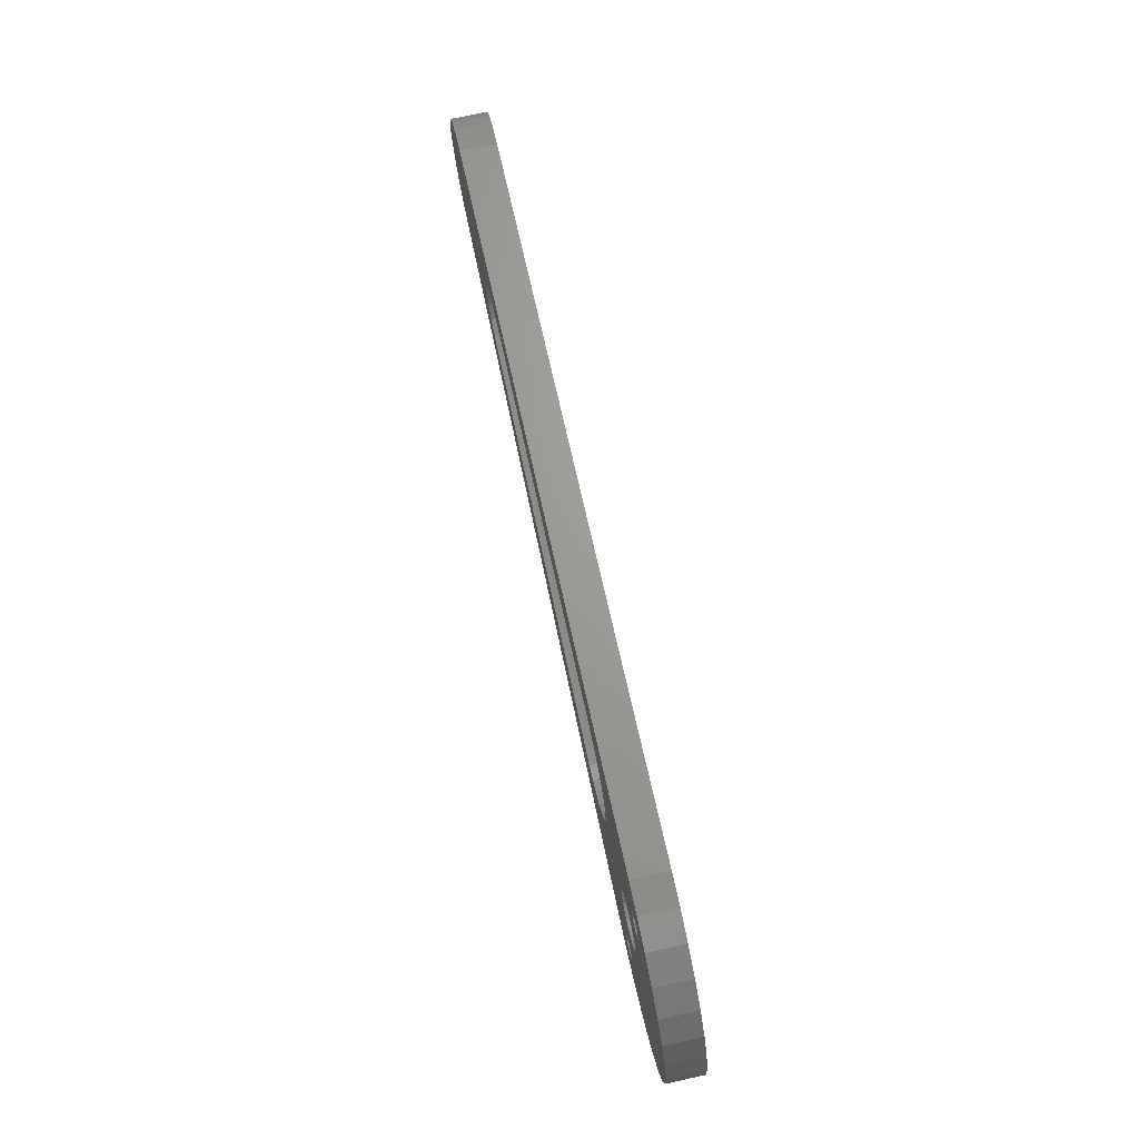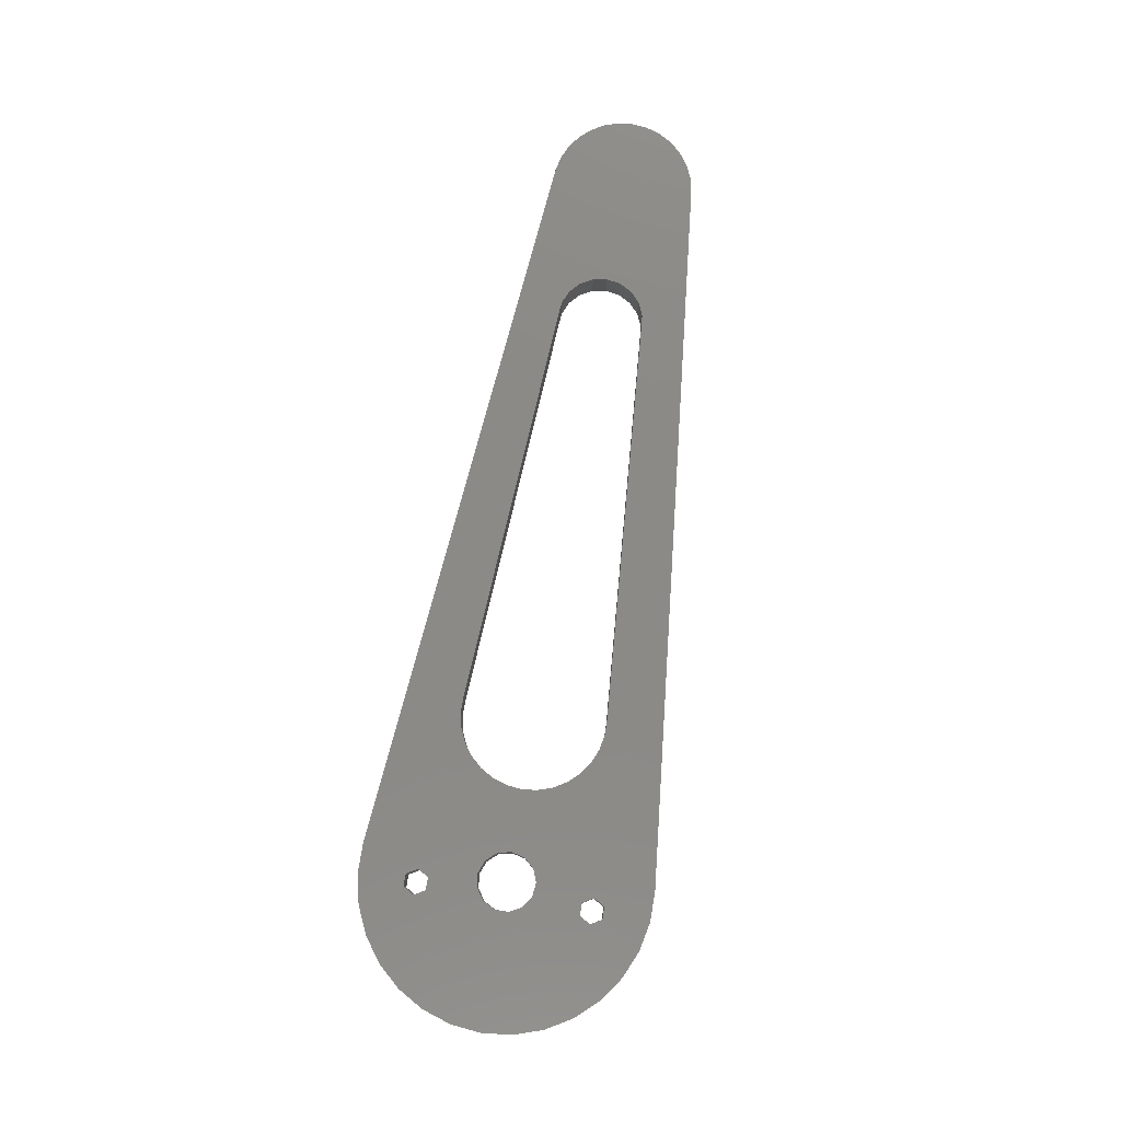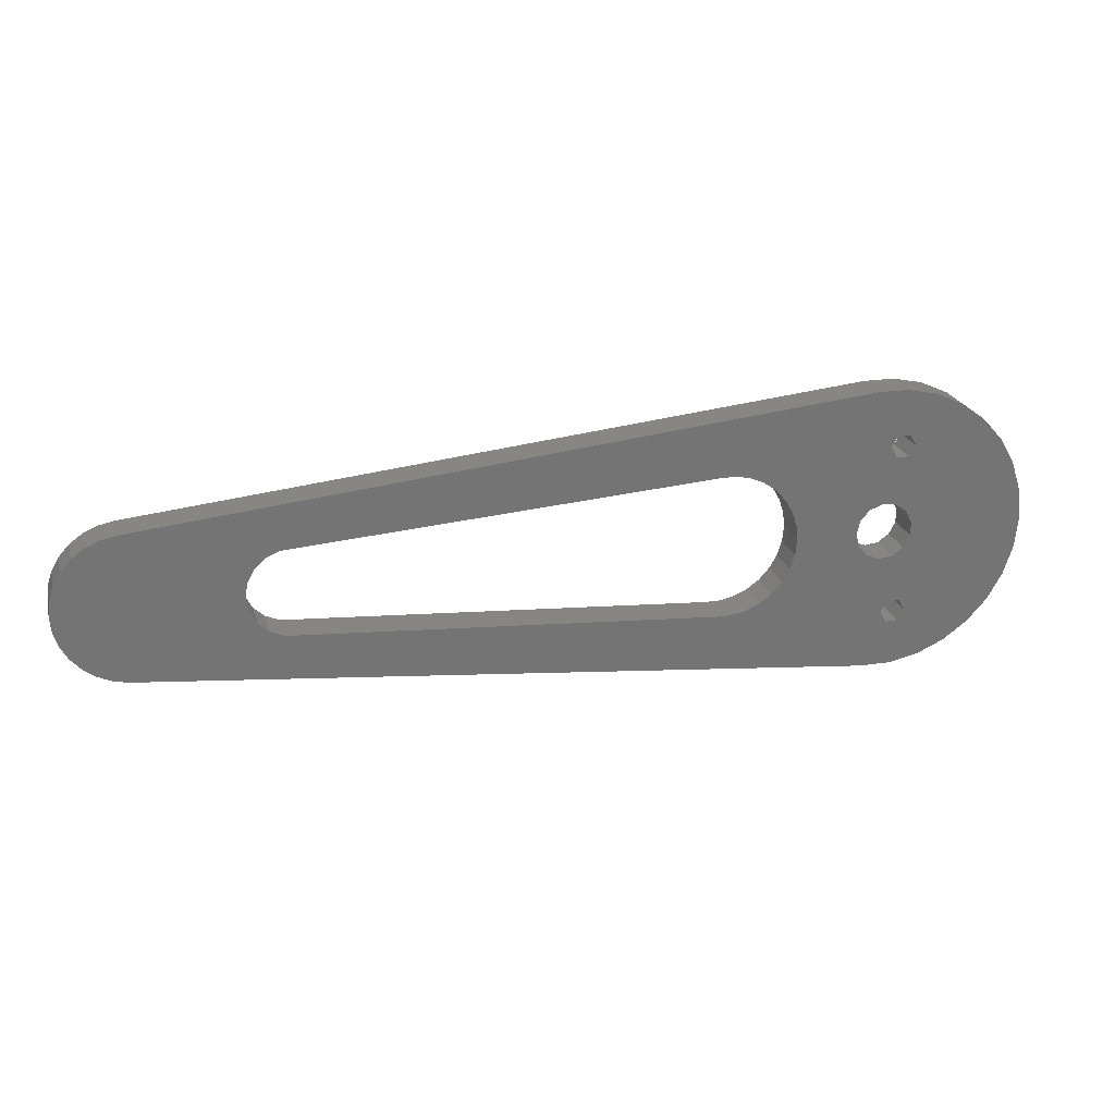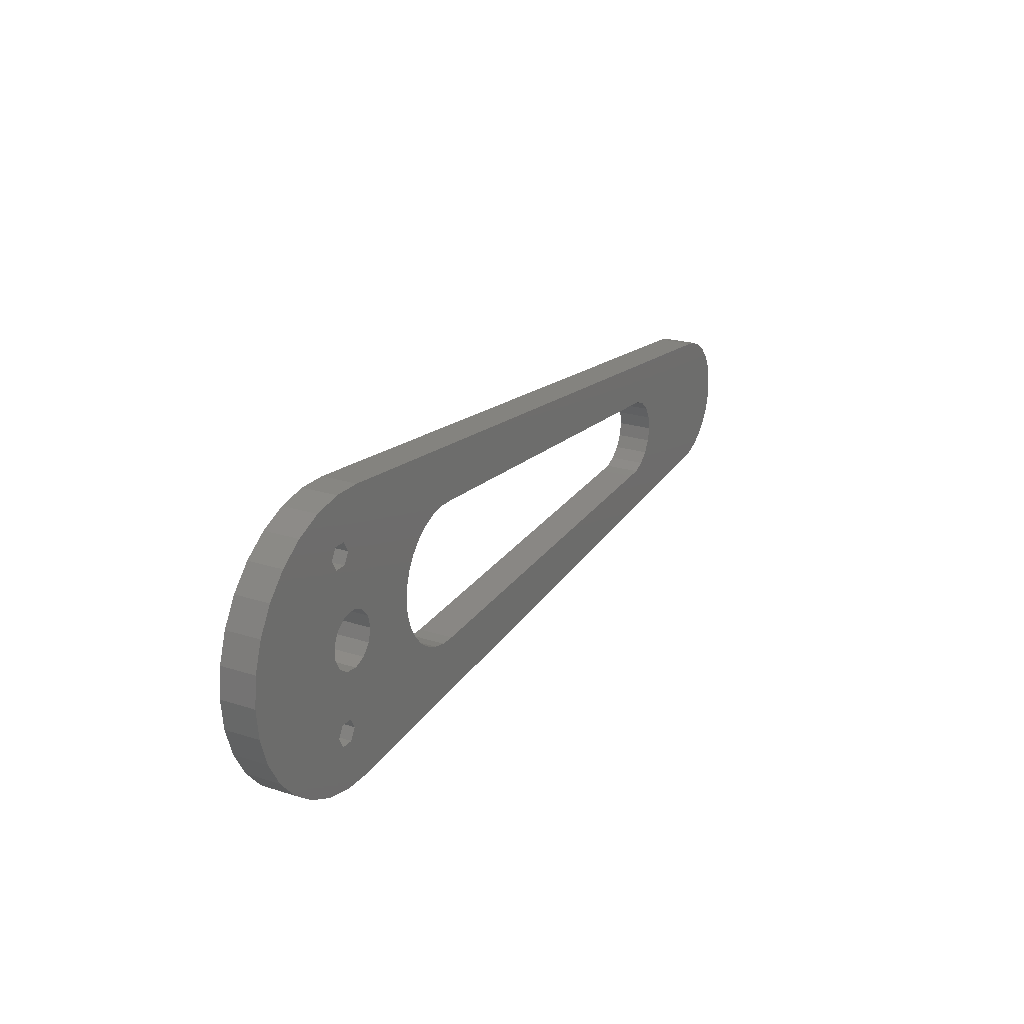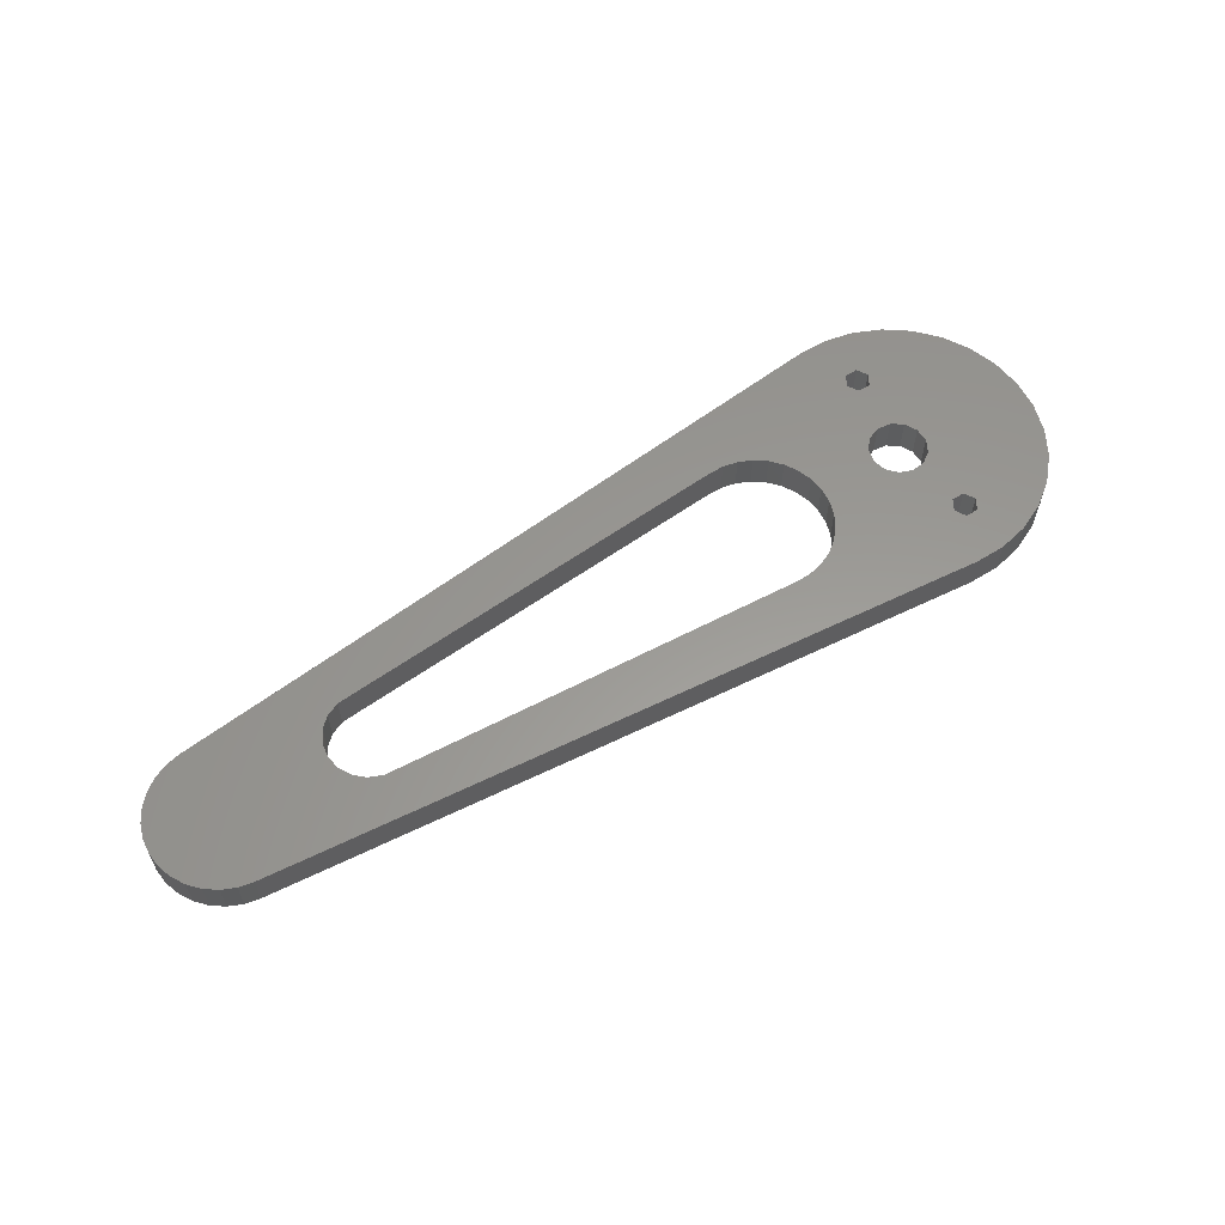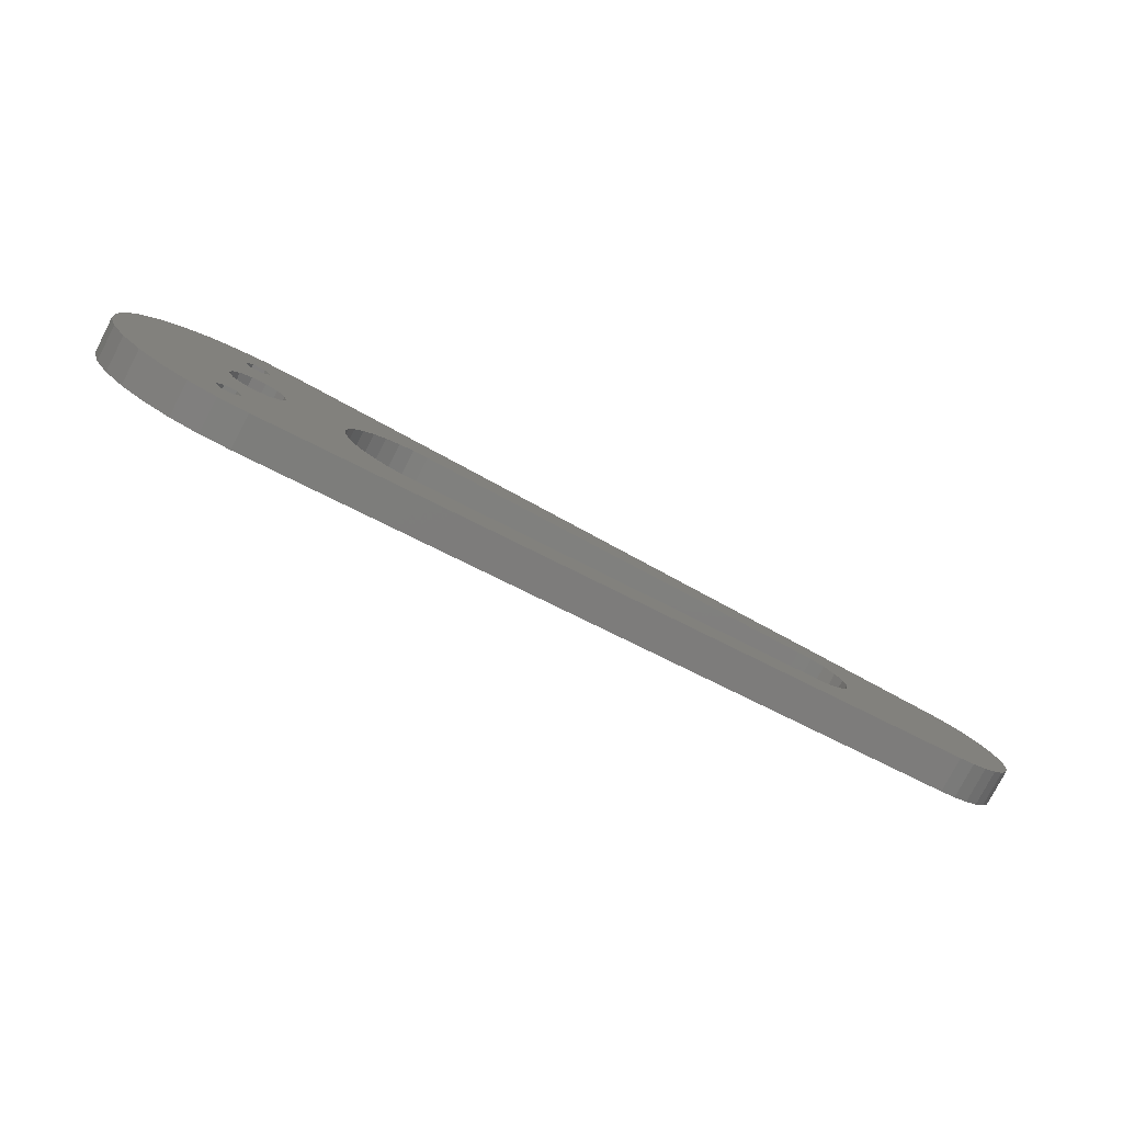
<metadata>
{"format":"stl","ext":"stl","renderer":"f3d","projection":"perspective","resolution":1024,"background":"white","views":[{"elev":73.6,"azim":-102.3,"up":"+Y"},{"elev":78.9,"azim":-80.7,"up":"+Z"},{"elev":22.9,"azim":165.2,"up":"+Y"},{"elev":22.7,"azim":-61.2,"up":"+Y"},{"elev":59.2,"azim":147.7,"up":"+Z"},{"elev":-78.5,"azim":-27.4,"up":"+Y"}]}
</metadata>
<code>
# stl→obj: 170 verts, 352 faces
v -20 0 0
v -19.56 -4.158 0
v -20 0 5
v -19.56 -4.158 5
v -19.56 4.158 0
v -18.27 8.135 0
v -16.18 11.76 0
v -13.38 14.86 0
v -10 17.32 0
v -6.18 19.02 0
v -2.091 19.89 0
v 2.091 19.89 0
v 23.55 9.945 0
v 101 9.945 0
v 84.73 3.685 0
v 109.1 4.067 0
v 85.67 1.948 0
v 81.47 5.816 0
v 105 8.66 0
v 106.7 7.431 0
v 83.28 5.023 0
v 108.1 5.878 0
v 109.8 2.079 0
v 86 0 0
v 110 0 0
v 85.67 -1.948 0
v 109.8 -2.079 0
v 84.73 -3.685 0
v 109.1 -4.067 0
v 83.28 -5.023 0
v 108.1 -5.878 0
v 79.5 -5.98 0
v 106.7 -7.431 0
v 101 -9.945 0
v 23.55 -9.945 0
v 103.1 -9.511 0
v 105 -8.66 0
v -1.125 -13.52 0
v 2.091 -19.89 0
v -2.091 -19.89 0
v -6.18 -19.02 0
v -10 -17.32 0
v -13.38 -14.86 0
v -16.18 -11.76 0
v -18.27 -8.135 0
v -3.884 0.9573 0
v -3.884 -0.9573 0
v 3.542 1.859 0
v 12.72 2.079 0
v 4 0 0
v -1.418 -3.74 0
v -2.994 -2.652 0
v 0.4821 -3.971 0
v 81.47 -5.816 0
v 14.41 -5.878 0
v 13.36 -4.067 0
v 3.542 -1.859 0
v 12.72 -2.079 0
v 2.272 -3.292 0
v 103.1 9.511 0
v 2.272 3.292 0
v -2.875 -13.52 0
v 0.4821 3.971 0
v -1.418 3.74 0
v -2.994 2.652 0
v -0.25 12 0
v -1.125 10.48 0
v -3.75 -12 0
v -0.25 -12 0
v -1.125 -10.48 0
v -2.875 -10.48 0
v 12.5 0 0
v -3.75 12 0
v -2.875 10.48 0
v -2.875 13.52 0
v -1.125 13.52 0
v 15.81 -7.431 0
v 17.5 -8.66 0
v 19.41 -9.511 0
v 21.45 -9.945 0
v 79.5 5.98 0
v 21.45 9.945 0
v 15.81 7.431 0
v 17.5 8.66 0
v 19.41 9.511 0
v 14.41 5.878 0
v 13.36 4.067 0
v -19.56 4.158 5
v -16.18 -11.76 5
v -18.27 -8.135 5
v -13.38 -14.86 5
v -10 -17.32 5
v -6.18 -19.02 5
v -2.091 -19.89 5
v 2.091 -19.89 5
v -2.875 -13.52 5
v 3.542 1.859 5
v 4 0 5
v 12.5 0 5
v 13.36 4.067 5
v 14.41 5.878 5
v 12.72 2.079 5
v 2.272 3.292 5
v 23.55 9.945 5
v 106.7 7.431 5
v 105 8.66 5
v -2.091 19.89 5
v 2.091 19.89 5
v -6.18 19.02 5
v -10 17.32 5
v -13.38 14.86 5
v -16.18 11.76 5
v -18.27 8.135 5
v -3.884 0.9573 5
v -3.884 -0.9573 5
v 0.4821 3.971 5
v 85.67 -1.948 5
v 84.73 -3.685 5
v 109.1 -4.067 5
v -1.418 3.74 5
v 86 0 5
v 109.8 -2.079 5
v 84.73 3.685 5
v 85.67 1.948 5
v 109.8 2.079 5
v -2.875 13.52 5
v -1.125 13.52 5
v 17.5 -8.66 5
v 3.542 -1.859 5
v 2.272 -3.292 5
v 0.4821 -3.971 5
v -1.418 -3.74 5
v -2.994 -2.652 5
v -3.75 -12 5
v -1.125 -10.48 5
v -0.25 -12 5
v -2.875 -10.48 5
v -1.125 -13.52 5
v -1.125 10.48 5
v -2.875 10.48 5
v 101 9.945 5
v -3.75 12 5
v 13.36 -4.067 5
v 12.72 -2.079 5
v 79.5 -5.98 5
v 103.1 -9.511 5
v 105 -8.66 5
v 15.81 -7.431 5
v 14.41 -5.878 5
v -0.25 12 5
v 83.28 -5.023 5
v 81.47 -5.816 5
v 106.7 -7.431 5
v 101 -9.945 5
v 15.81 7.431 5
v 23.55 -9.945 5
v 17.5 8.66 5
v 19.41 9.511 5
v 21.45 9.945 5
v 79.5 5.98 5
v 108.1 5.878 5
v 103.1 9.511 5
v 81.47 5.816 5
v 83.28 5.023 5
v 109.1 4.067 5
v 110 0 5
v 108.1 -5.878 5
v 21.45 -9.945 5
v 19.41 -9.511 5
v -2.994 2.652 5
f 1 2 3
f 3 2 4
f 1 5 2
f 2 5 6
f 2 6 7
f 2 7 8
f 2 8 9
f 2 9 10
f 2 10 11
f 2 11 12
f 13 12 14
f 15 16 17
f 18 19 20
f 21 20 22
f 15 22 16
f 17 16 23
f 24 23 25
f 26 25 27
f 28 27 29
f 30 29 31
f 32 31 33
f 32 34 35
f 32 36 34
f 32 37 36
f 38 34 39
f 2 39 40
f 2 40 41
f 2 41 42
f 2 42 43
f 2 43 44
f 2 44 45
f 2 46 47
f 48 49 50
f 51 2 52
f 26 27 28
f 53 2 51
f 30 31 54
f 55 2 56
f 57 58 59
f 13 14 60
f 61 12 48
f 38 39 62
f 63 12 61
f 64 12 63
f 65 12 64
f 66 12 65
f 66 46 67
f 2 68 62
f 2 62 39
f 69 34 38
f 70 34 69
f 35 34 70
f 2 70 71
f 2 71 68
f 72 50 49
f 2 73 46
f 73 74 46
f 75 12 76
f 74 67 46
f 76 12 66
f 46 66 65
f 2 12 75
f 2 75 73
f 13 60 19
f 18 20 21
f 2 53 56
f 32 33 37
f 2 55 70
f 55 77 70
f 77 78 70
f 78 79 70
f 79 80 70
f 80 35 70
f 54 31 32
f 28 29 30
f 56 59 58
f 56 53 59
f 13 19 81
f 21 22 15
f 50 72 57
f 81 19 18
f 17 23 24
f 24 25 26
f 82 12 13
f 83 48 84
f 85 12 82
f 84 12 85
f 48 12 84
f 86 48 83
f 49 48 87
f 48 86 87
f 52 2 47
f 58 57 72
f 1 3 5
f 5 3 88
f 88 3 4
f 89 88 90
f 90 88 4
f 91 88 89
f 92 88 91
f 93 88 92
f 94 88 93
f 95 88 94
f 96 88 95
f 97 98 99
f 100 101 88
f 99 102 97
f 103 97 102
f 104 105 106
f 107 88 108
f 109 88 107
f 110 88 109
f 111 88 110
f 112 88 111
f 113 88 112
f 114 88 115
f 100 88 116
f 117 118 119
f 120 116 88
f 121 117 122
f 123 124 125
f 126 127 108
f 128 129 95
f 129 130 95
f 130 131 95
f 131 132 95
f 132 133 95
f 134 88 96
f 135 136 115
f 115 88 134
f 134 137 115
f 136 138 95
f 115 137 135
f 133 136 95
f 133 115 136
f 139 140 141
f 142 88 140
f 143 144 129
f 126 88 142
f 145 146 147
f 108 88 126
f 108 127 141
f 148 149 129
f 127 150 141
f 150 139 141
f 138 96 95
f 151 152 153
f 140 88 101
f 145 154 146
f 140 101 155
f 145 156 154
f 140 155 157
f 140 157 158
f 140 158 159
f 140 104 141
f 140 159 104
f 105 160 161
f 104 162 141
f 160 163 161
f 104 106 162
f 161 164 165
f 104 160 105
f 165 123 125
f 164 123 165
f 125 124 166
f 166 121 122
f 122 117 119
f 163 164 161
f 119 118 167
f 167 151 153
f 153 152 147
f 124 121 166
f 152 145 147
f 154 156 95
f 156 168 95
f 168 169 95
f 169 128 95
f 143 129 149
f 128 148 129
f 144 99 98
f 98 129 144
f 114 170 88
f 170 120 88
f 118 151 167
f 102 116 103
f 102 100 116
f 2 45 4
f 4 45 90
f 45 44 90
f 90 44 89
f 44 43 89
f 89 43 91
f 91 43 42
f 92 91 42
f 92 42 41
f 93 92 41
f 93 41 40
f 94 93 40
f 94 40 39
f 95 94 39
f 95 39 34
f 154 95 34
f 154 34 36
f 146 154 36
f 146 36 37
f 147 146 37
f 147 37 33
f 153 147 33
f 153 33 31
f 167 153 31
f 167 31 29
f 119 167 29
f 119 29 27
f 122 119 27
f 122 27 25
f 166 122 25
f 25 23 125
f 166 25 125
f 23 16 165
f 125 23 165
f 16 22 161
f 165 16 161
f 22 20 105
f 161 22 105
f 19 106 20
f 20 106 105
f 60 162 19
f 19 162 106
f 14 141 60
f 60 141 162
f 12 108 14
f 14 108 141
f 11 107 12
f 12 107 108
f 10 109 11
f 11 109 107
f 9 110 10
f 10 110 109
f 8 111 9
f 9 111 110
f 7 112 8
f 8 112 111
f 6 113 7
f 7 113 112
f 5 88 6
f 6 88 113
f 46 114 115
f 47 46 115
f 65 170 114
f 46 65 114
f 64 120 170
f 65 64 170
f 63 116 120
f 64 63 120
f 61 103 116
f 63 61 116
f 97 103 48
f 48 103 61
f 98 97 50
f 50 97 48
f 98 50 129
f 129 50 57
f 129 57 130
f 130 57 59
f 130 59 131
f 131 59 53
f 131 53 132
f 132 53 51
f 132 51 133
f 133 51 52
f 115 133 52
f 47 115 52
f 134 96 62
f 68 134 62
f 71 137 134
f 68 71 134
f 70 135 137
f 71 70 137
f 136 135 69
f 69 135 70
f 136 69 138
f 138 69 38
f 138 38 96
f 96 38 62
f 142 140 74
f 73 142 74
f 75 126 142
f 73 75 142
f 76 127 126
f 75 76 126
f 150 127 66
f 66 127 76
f 150 66 139
f 139 66 67
f 139 67 140
f 140 67 74
f 99 144 58
f 72 99 58
f 49 102 99
f 72 49 99
f 87 100 102
f 49 87 102
f 86 101 100
f 87 86 100
f 83 155 101
f 86 83 101
f 84 157 155
f 83 84 155
f 85 158 157
f 84 85 157
f 82 159 158
f 85 82 158
f 13 104 159
f 82 13 159
f 81 160 104
f 13 81 104
f 18 163 160
f 81 18 160
f 21 164 163
f 18 21 163
f 15 123 164
f 21 15 164
f 124 123 17
f 17 123 15
f 121 124 24
f 24 124 17
f 121 24 117
f 117 24 26
f 117 26 118
f 118 26 28
f 118 28 151
f 151 28 30
f 151 30 152
f 152 30 54
f 152 54 145
f 145 54 32
f 145 32 156
f 156 32 35
f 156 35 168
f 168 35 80
f 168 80 169
f 169 80 79
f 169 79 128
f 128 79 78
f 128 78 148
f 148 78 77
f 149 148 77
f 55 149 77
f 143 149 55
f 56 143 55
f 144 143 56
f 58 144 56

</code>
